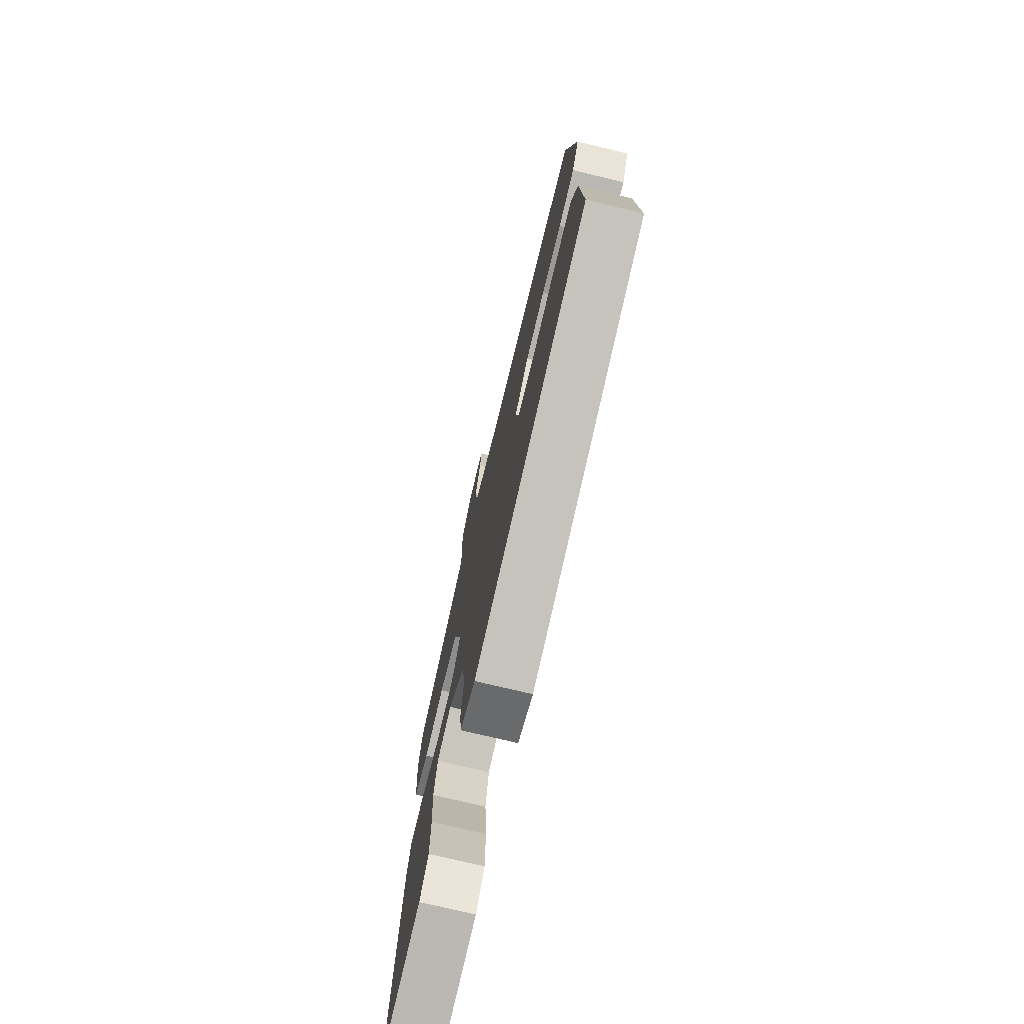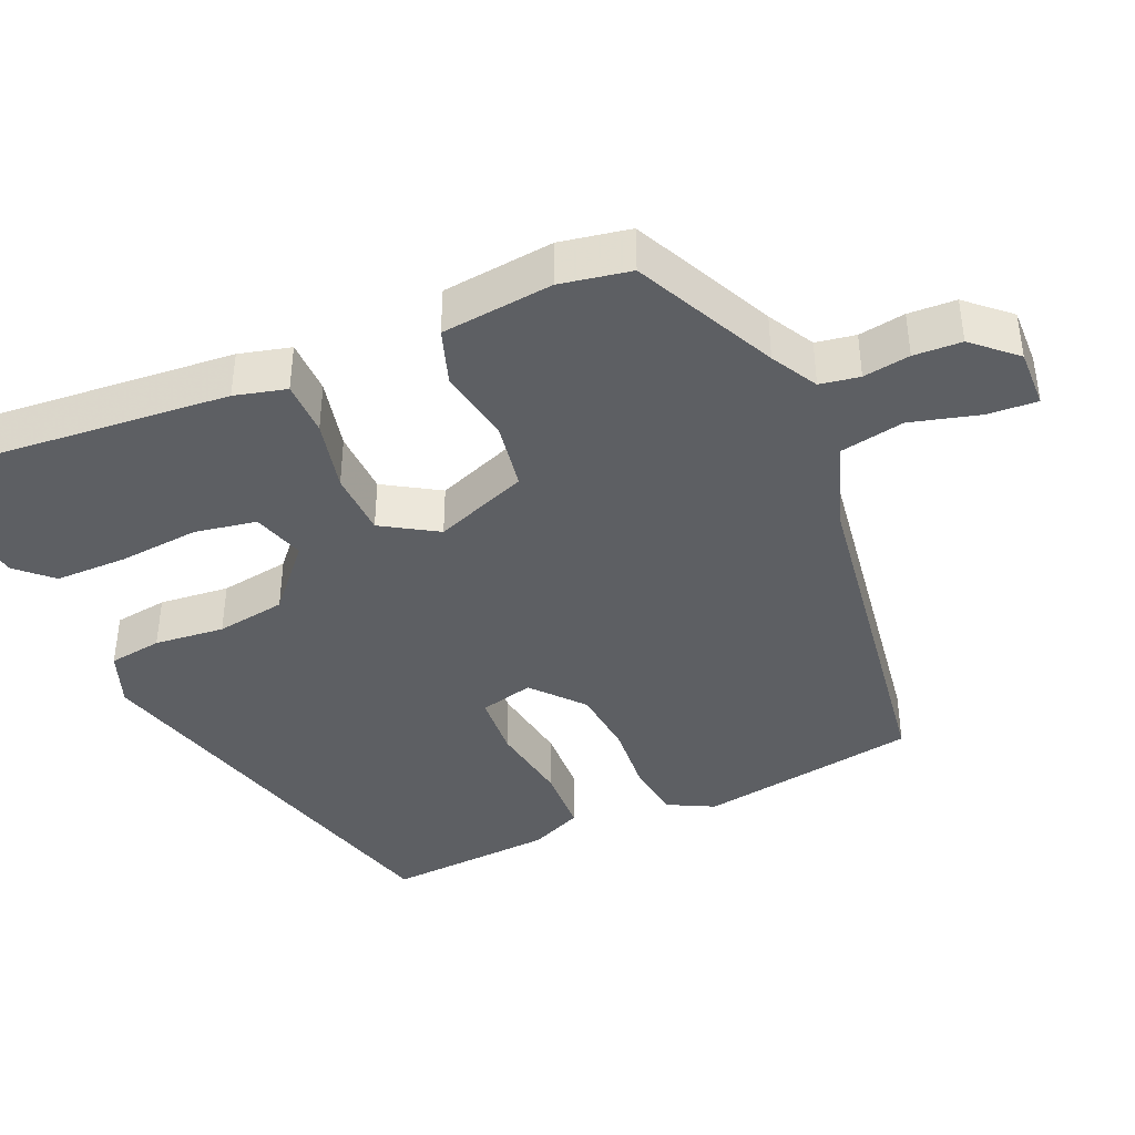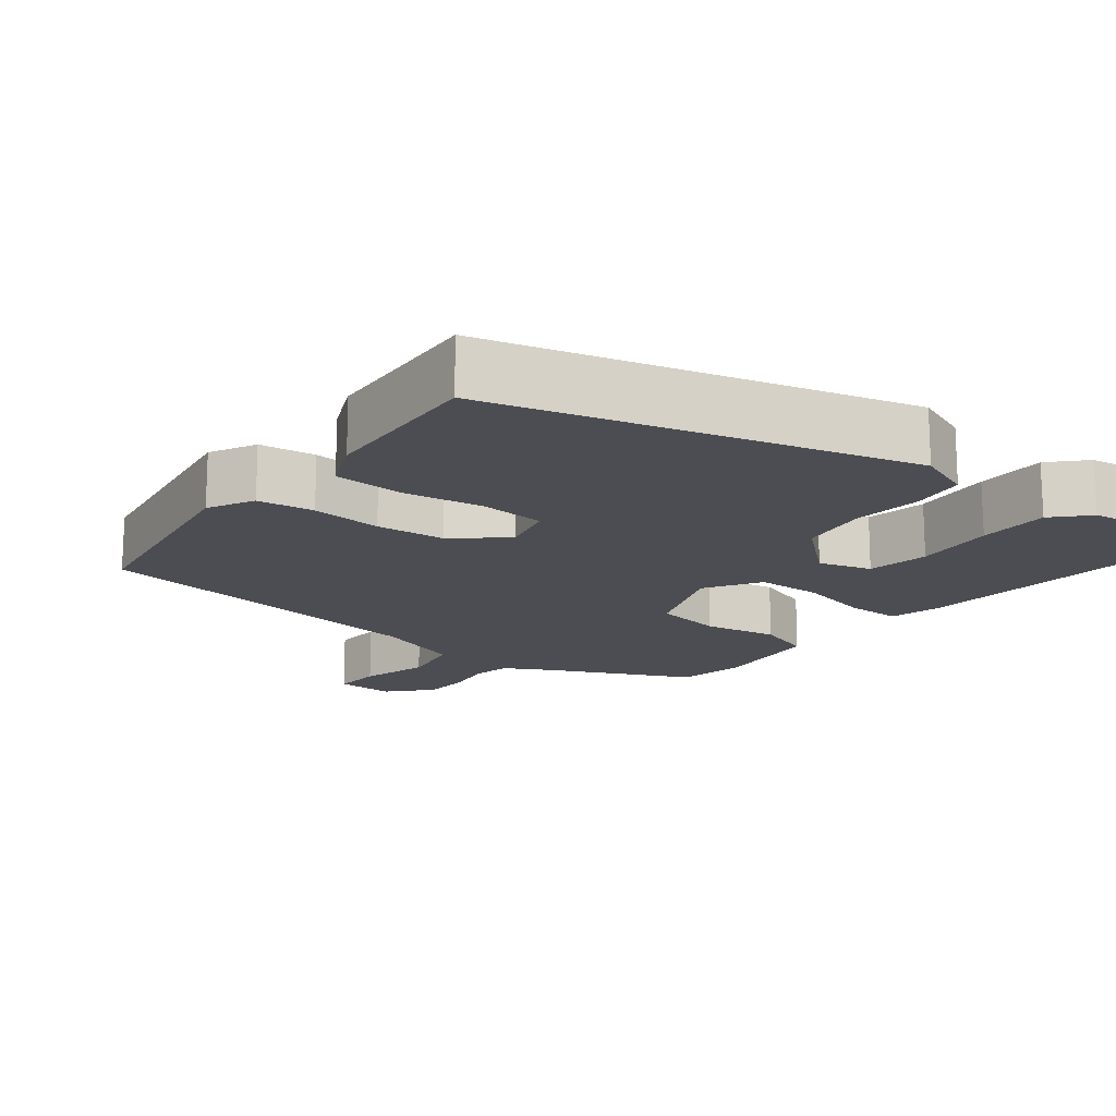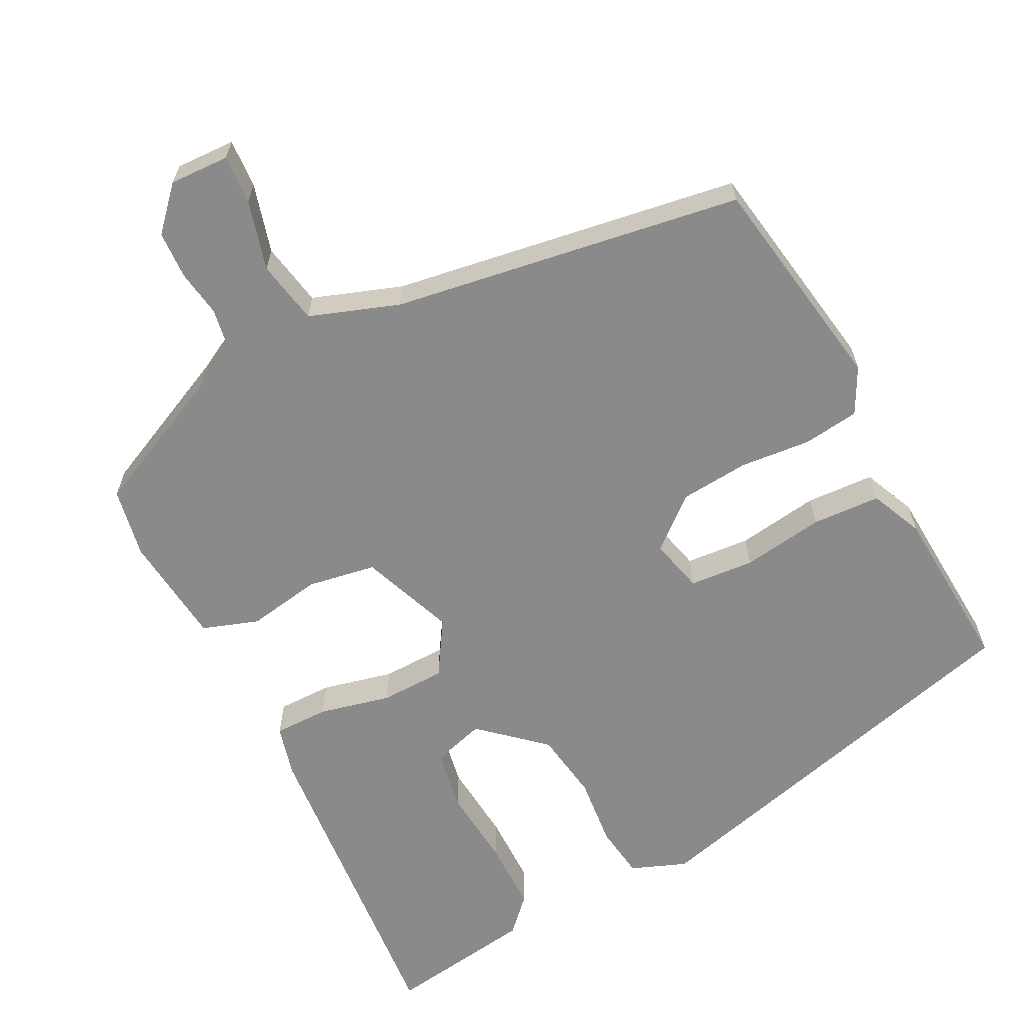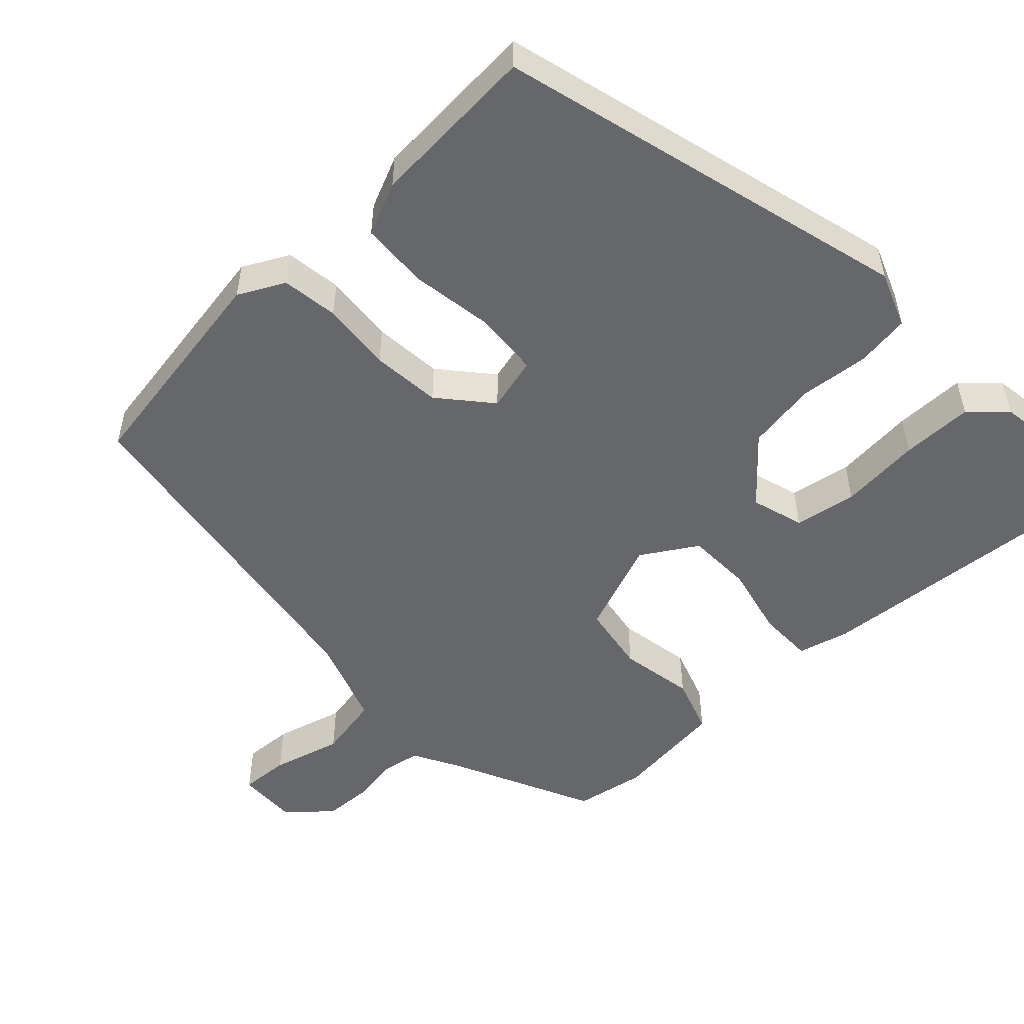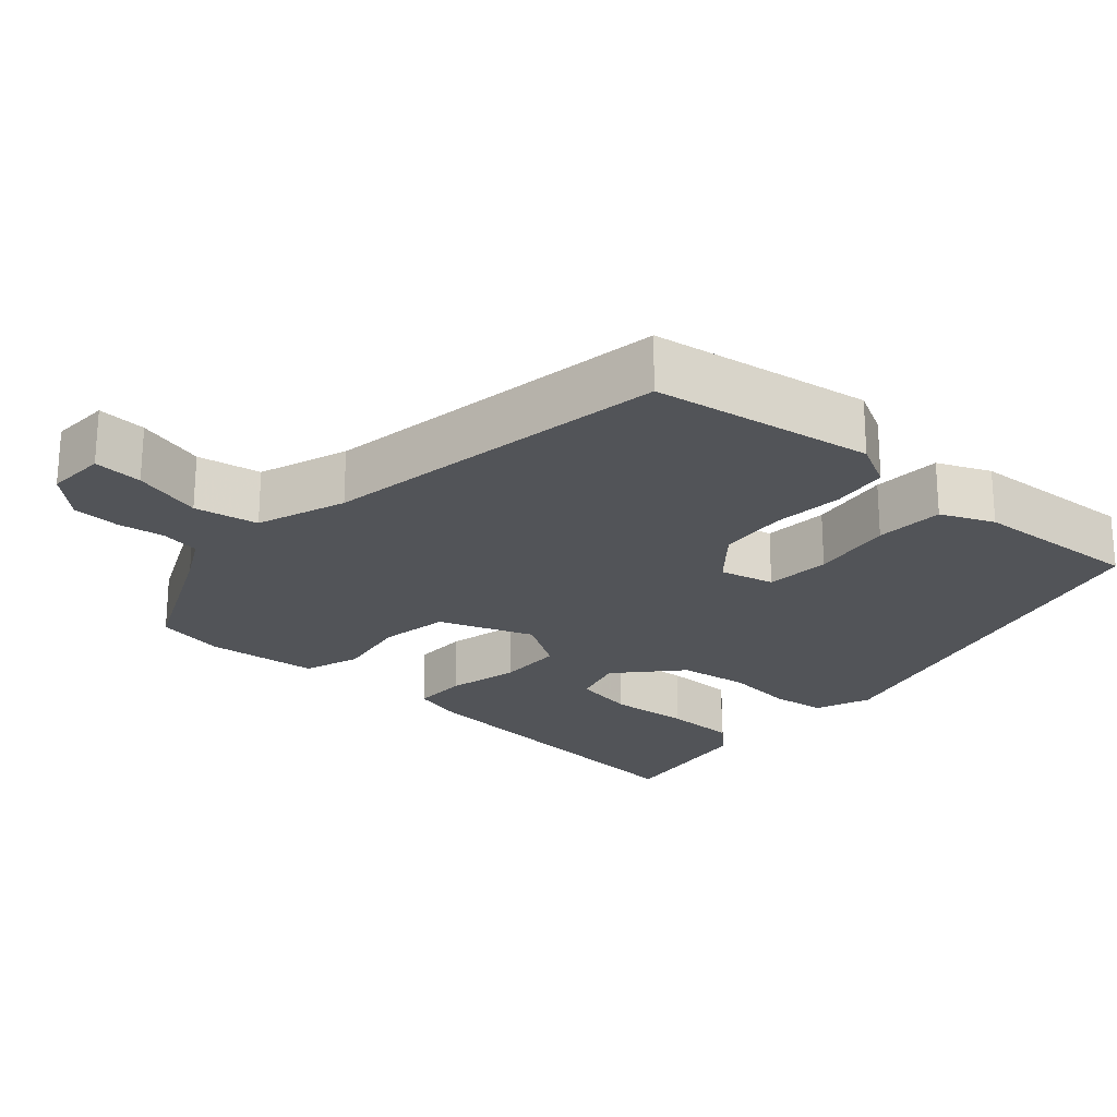
<metadata>
{"format":"obj","ext":"obj","renderer":"f3d","projection":"perspective","resolution":1024,"background":"white","views":[{"elev":-75.1,"azim":76.6,"up":"+Z"},{"elev":-40.3,"azim":-65.3,"up":"+Y"},{"elev":-16.3,"azim":143.0,"up":"+Y"},{"elev":-63.6,"azim":28.0,"up":"+Y"},{"elev":-52.1,"azim":134.3,"up":"+Y"},{"elev":-23.0,"azim":49.0,"up":"+Y"}]}
</metadata>
<code>
v 0.517 0.07 -0.4
v -0.041 0.07 -0.538
v -0.115 0.07 -0.508
v -0.124 0.07 -0.436
v -0.113 0.07 -0.342
v -0.126 0.07 -0.248
v -0.209 0.07 -0.172
v -0.28 0.07 -0.192
v -0.296 0.07 -0.275
v -0.288 0.07 -0.384
v -0.29 0.07 -0.48
v -0.334 0.07 -0.525
v -0.534 0.07 -0.552
v -0.489 0.07 -0.107
v -0.47 0.07 -0.038
v -0.396 0.07 -0.039
v -0.3 0.07 -0.063
v -0.212 0.07 -0.062
v -0.165 0.07 0.011
v -0.211 0.07 0.138
v -0.303 0.07 0.155
v -0.403 0.07 0.139
v -0.478 0.07 0.166
v -0.492 0.07 0.316
v -0.473 0.07 0.41
v -0.28 0.07 0.497
v -0.217 0.07 0.53
v -0.207 0.07 0.583
v -0.216 0.07 0.646
v -0.212 0.07 0.71
v -0.16 0.07 0.765
v -0.08 0.07 0.761
v -0.085 0.07 0.695
v -0.112 0.07 0.602
v -0.097 0.07 0.516
v 0.022 0.07 0.472
v 0.491 0.07 0.392
v 0.535 0.07 0.094
v 0.502 0.07 0.033
v 0.426 0.07 0.024
v 0.331 0.07 0.034
v 0.238 0.07 0.027
v 0.169 0.07 -0.03
v 0.186 0.07 -0.103
v 0.273 0.07 -0.111
v 0.384 0.07 -0.096
v 0.476 0.07 -0.102
v 0.506 0.07 -0.173
v 0.517 0 -0.4
v -0.041 0 -0.538
v -0.115 0 -0.508
v -0.124 0 -0.436
v -0.113 0 -0.342
v -0.126 0 -0.248
v -0.209 0 -0.172
v -0.28 0 -0.192
v -0.296 0 -0.275
v -0.288 0 -0.384
v -0.29 0 -0.48
v -0.334 0 -0.525
v -0.534 0 -0.552
v -0.489 0 -0.107
v -0.47 0 -0.038
v -0.396 0 -0.039
v -0.3 0 -0.063
v -0.212 0 -0.062
v -0.165 0 0.011
v -0.211 0 0.138
v -0.303 0 0.155
v -0.403 0 0.139
v -0.478 0 0.166
v -0.492 0 0.316
v -0.473 0 0.41
v -0.28 0 0.497
v -0.217 0 0.53
v -0.207 0 0.583
v -0.216 0 0.646
v -0.212 0 0.71
v -0.16 0 0.765
v -0.08 0 0.761
v -0.085 0 0.695
v -0.112 0 0.602
v -0.097 0 0.516
v 0.022 0 0.472
v 0.491 0 0.392
v 0.535 0 0.094
v 0.502 0 0.033
v 0.426 0 0.024
v 0.331 0 0.034
v 0.238 0 0.027
v 0.169 0 -0.03
v 0.186 0 -0.103
v 0.273 0 -0.111
v 0.384 0 -0.096
v 0.476 0 -0.102
v 0.506 0 -0.173
f 45 46 47 48
f 44 45 48 1
f 38 39 40 41
f 36 37 38 41
f 35 36 41 42
f 31 32 33 34
f 31 34 35
f 28 29 30 31
f 27 28 31 35
f 26 27 35 42
f 21 22 23 24
f 20 21 24 25
f 14 15 16 17
f 14 17 18
f 13 14 18
f 9 10 11 12
f 9 12 13
f 8 9 13
f 2 3 4 5
f 44 1 2 5
f 43 44 5 6
f 20 25 26 42
f 19 20 42 43
f 18 19 43 6
f 8 13 18
f 7 8 18
f 6 7 18
f 96 95 94 93
f 49 96 93 92
f 89 88 87 86
f 89 86 85 84
f 90 89 84 83
f 82 81 80 79
f 83 82 79
f 79 78 77 76
f 83 79 76 75
f 90 83 75 74
f 72 71 70 69
f 73 72 69 68
f 65 64 63 62
f 66 65 62
f 66 62 61
f 60 59 58 57
f 61 60 57
f 61 57 56
f 53 52 51 50
f 53 50 49 92
f 54 53 92 91
f 90 74 73 68
f 91 90 68 67
f 54 91 67 66
f 66 61 56
f 66 56 55
f 66 55 54
f 1 49 50 2
f 2 50 51 3
f 3 51 52 4
f 4 52 53 5
f 5 53 54 6
f 6 54 55 7
f 7 55 56 8
f 8 56 57 9
f 9 57 58 10
f 10 58 59 11
f 11 59 60 12
f 12 60 61 13
f 13 61 62 14
f 14 62 63 15
f 15 63 64 16
f 16 64 65 17
f 17 65 66 18
f 18 66 67 19
f 19 67 68 20
f 20 68 69 21
f 21 69 70 22
f 22 70 71 23
f 23 71 72 24
f 24 72 73 25
f 25 73 74 26
f 26 74 75 27
f 27 75 76 28
f 28 76 77 29
f 29 77 78 30
f 30 78 79 31
f 31 79 80 32
f 32 80 81 33
f 33 81 82 34
f 34 82 83 35
f 35 83 84 36
f 36 84 85 37
f 37 85 86 38
f 38 86 87 39
f 39 87 88 40
f 40 88 89 41
f 41 89 90 42
f 42 90 91 43
f 43 91 92 44
f 44 92 93 45
f 45 93 94 46
f 46 94 95 47
f 47 95 96 48
f 48 96 49 1

</code>
